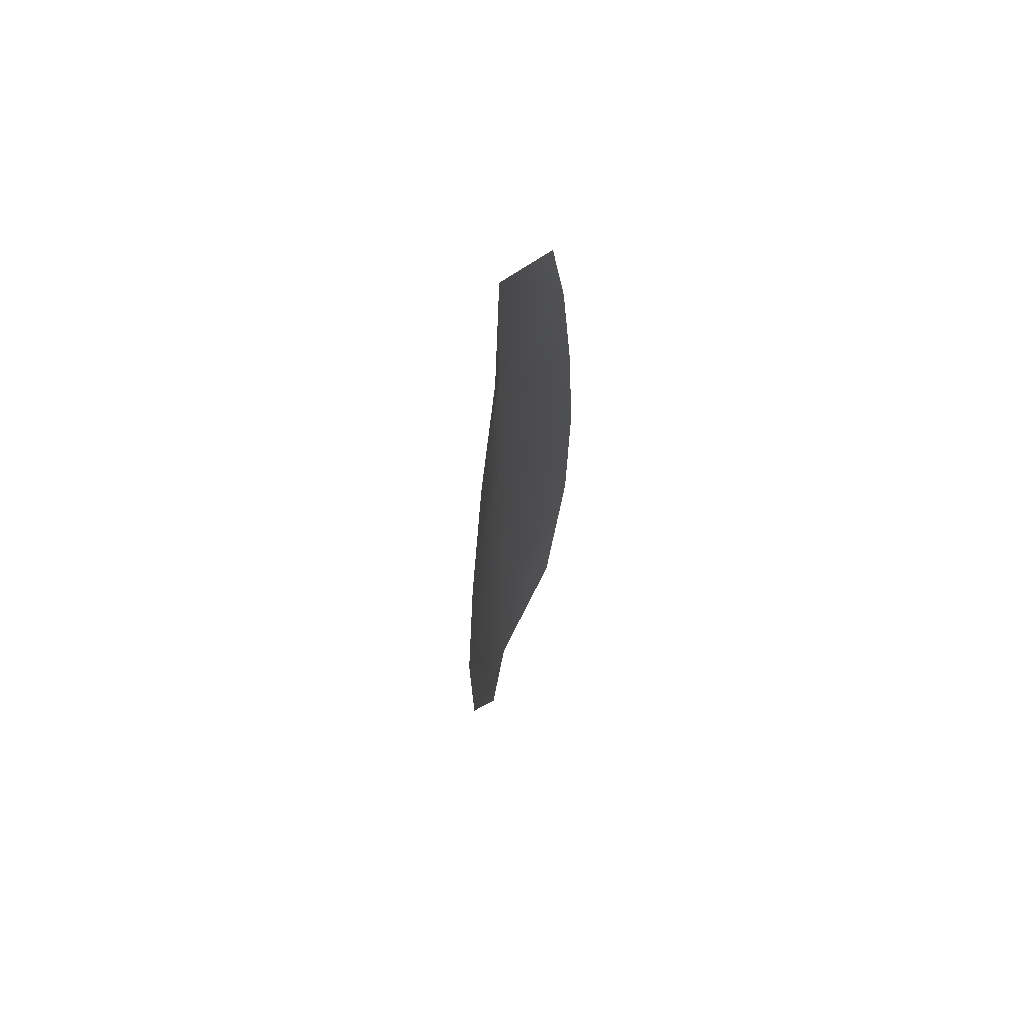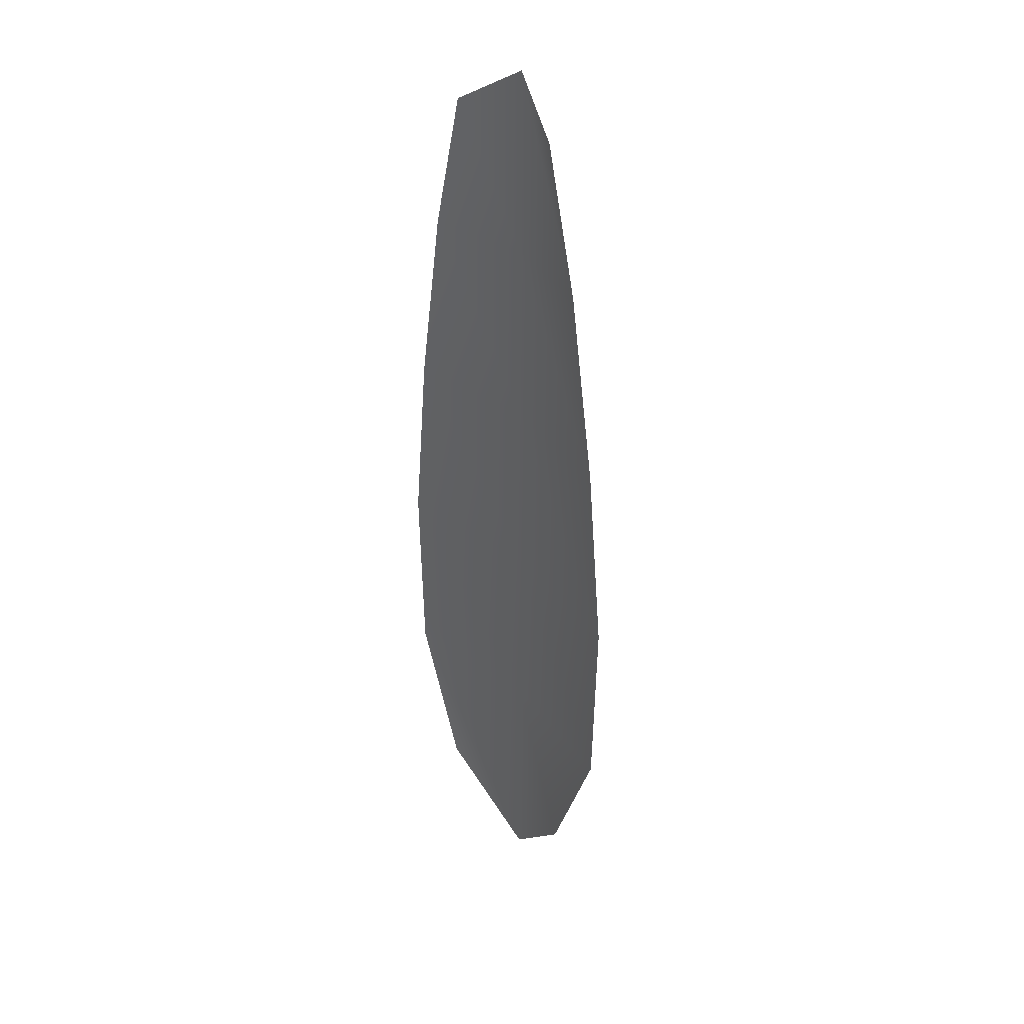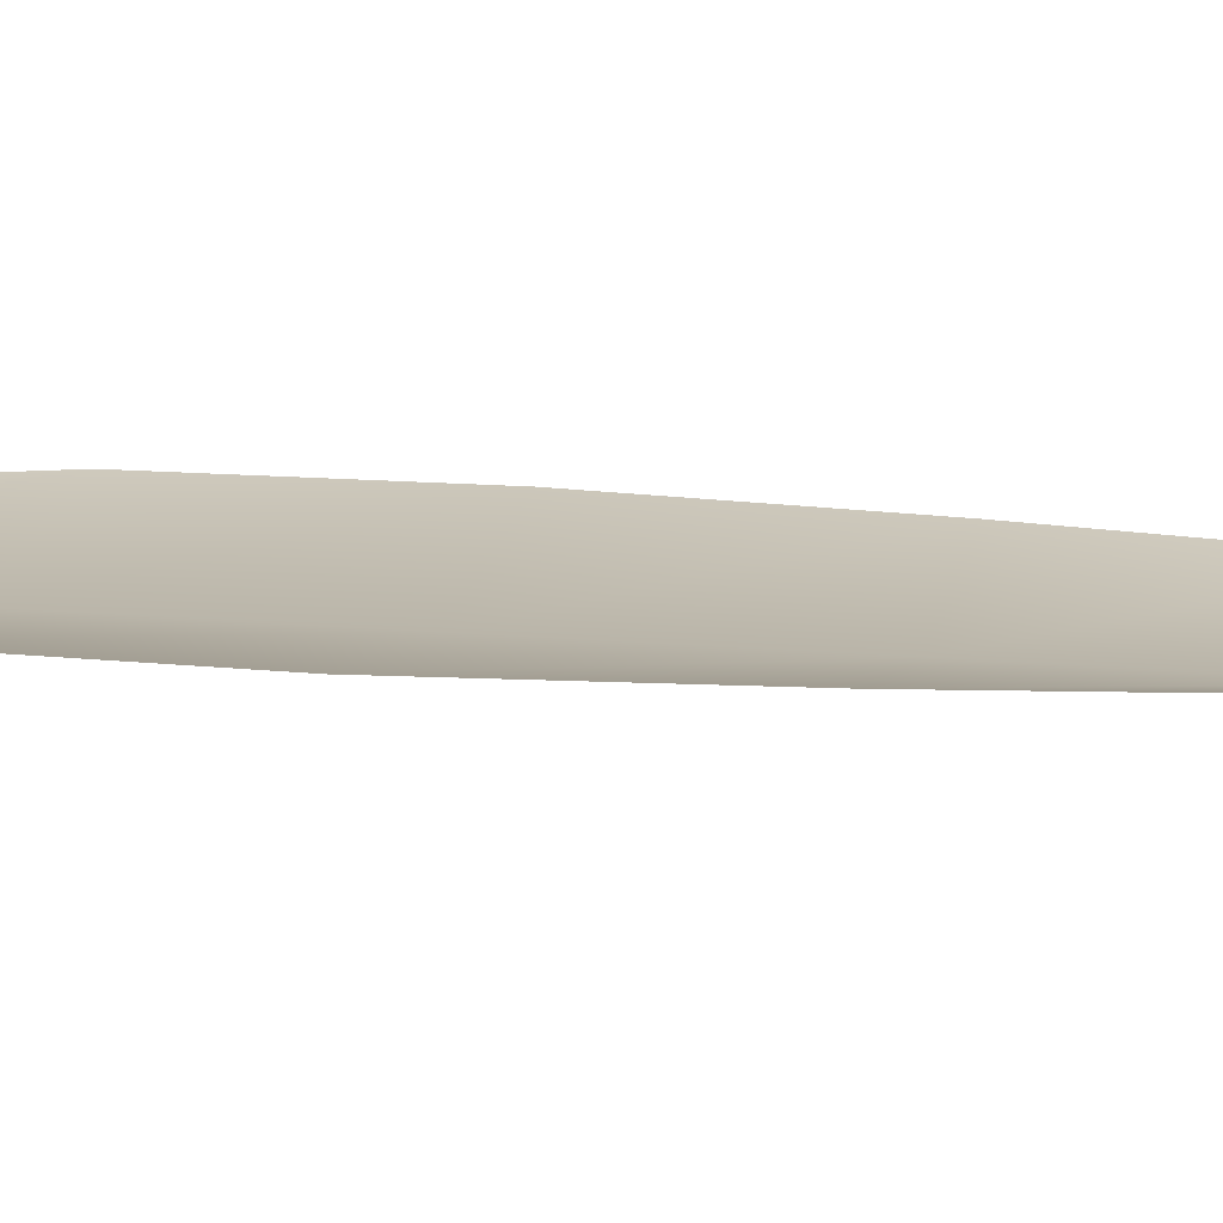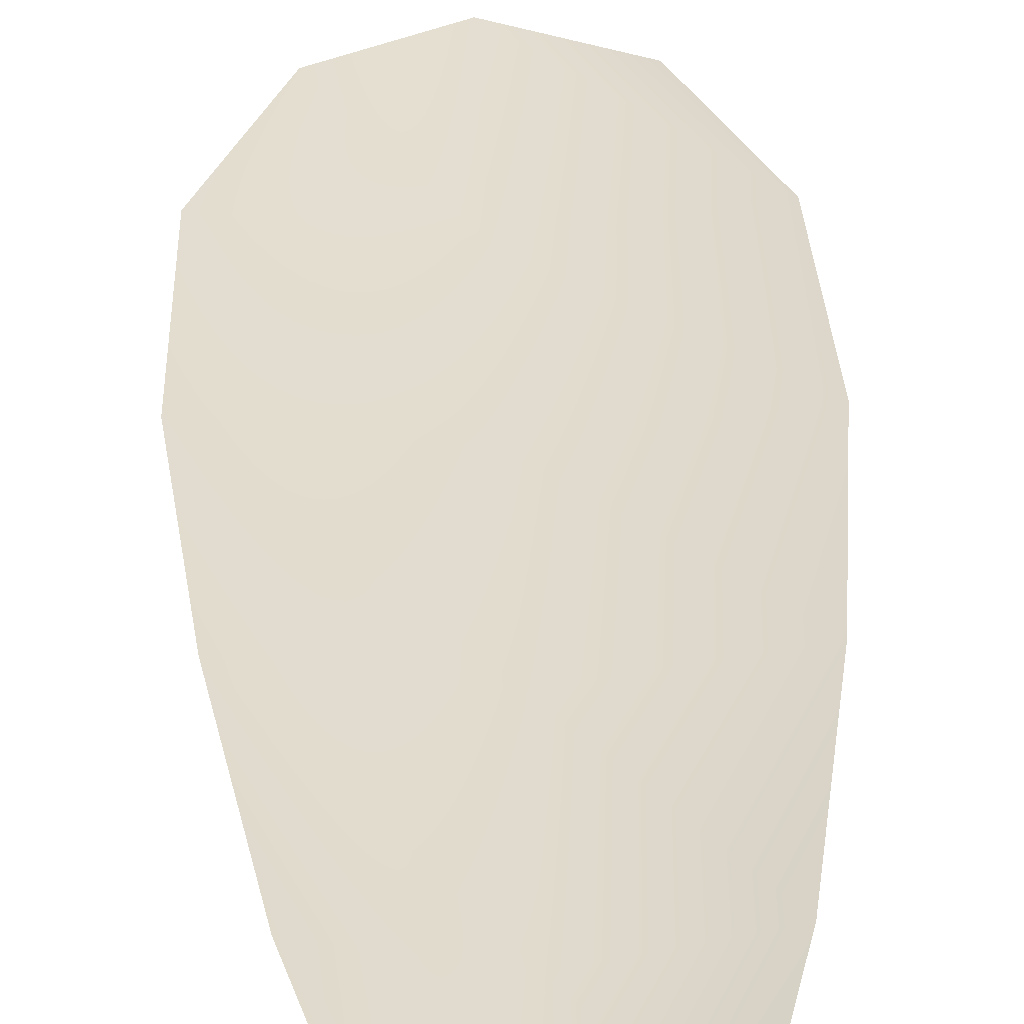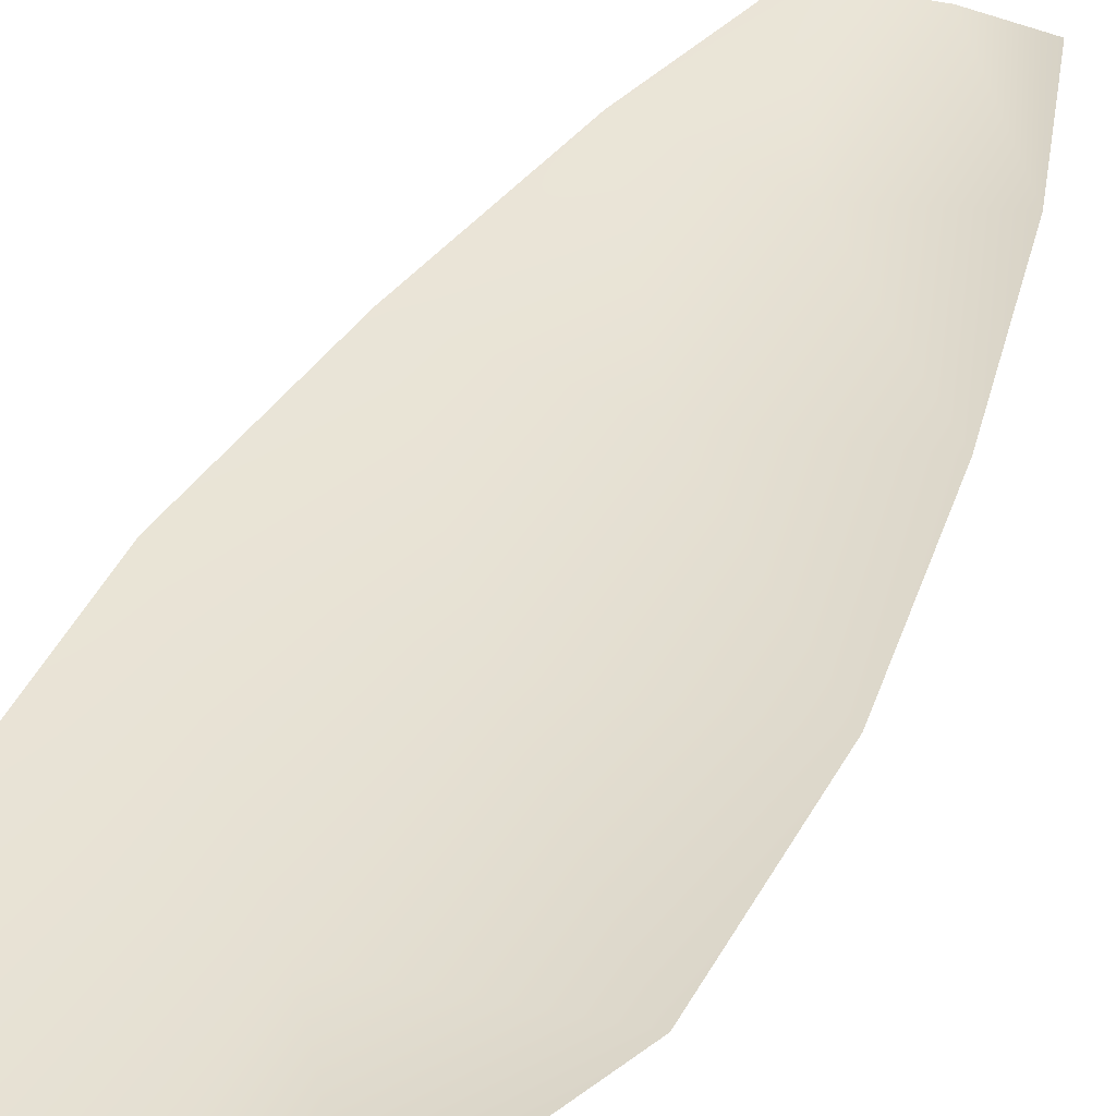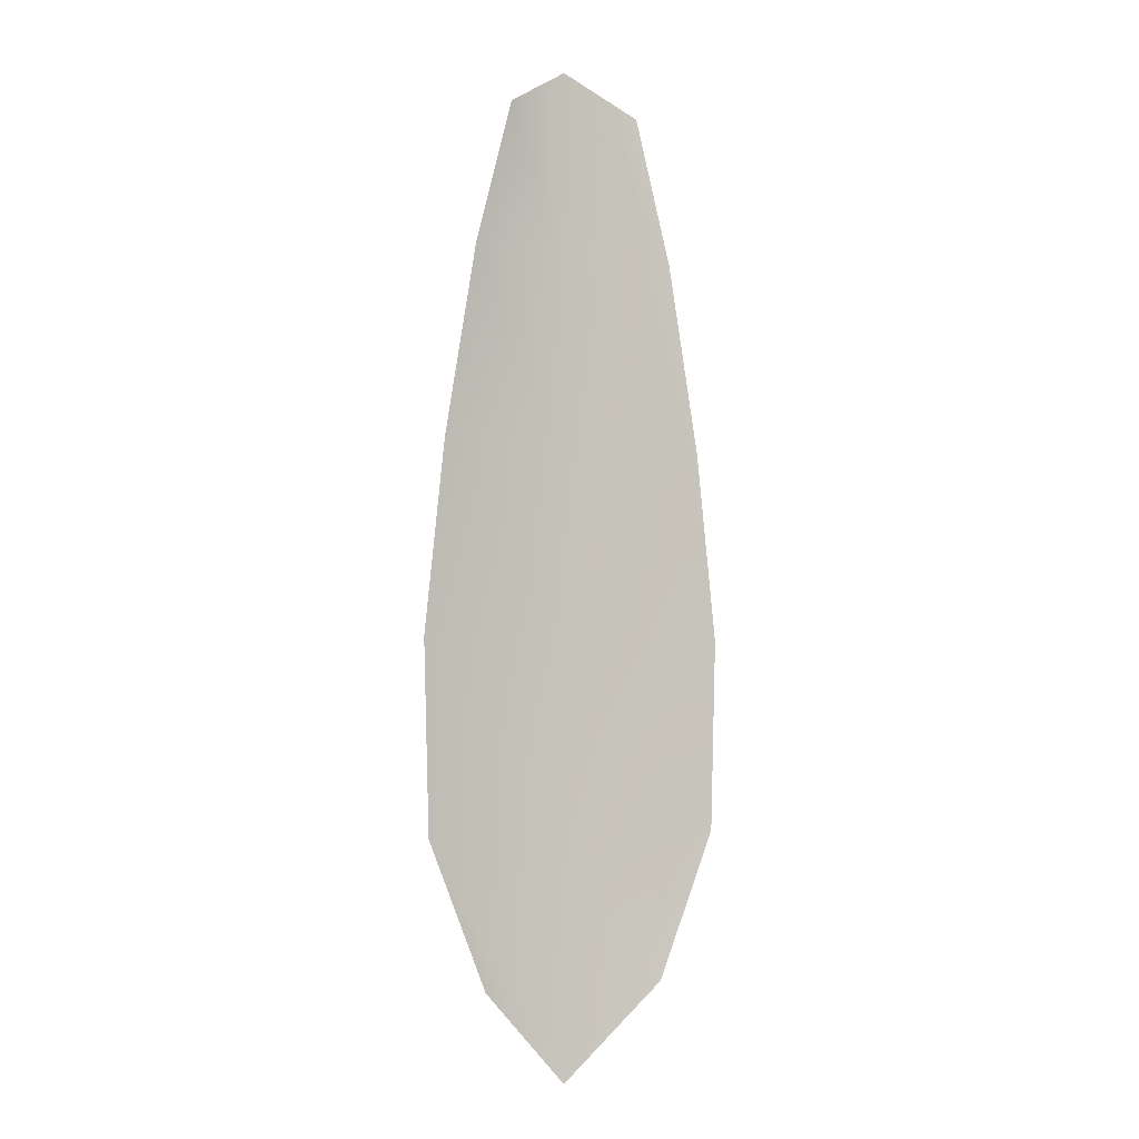
<metadata>
{"format":"obj","ext":"obj","renderer":"f3d","projection":"perspective","resolution":1024,"background":"white","views":[{"elev":67.7,"azim":-69.1,"up":"+Y"},{"elev":34.4,"azim":51.6,"up":"+Y"},{"elev":13.6,"azim":102.5,"up":"+Z"},{"elev":34.5,"azim":177.6,"up":"+Z"},{"elev":38.2,"azim":23.2,"up":"+Z"},{"elev":-3.9,"azim":-28.6,"up":"+Y"}]}
</metadata>
<code>
o feather_flight_tertiary_061
v 0.1937 0.2386 0.08944
v 0.1898 0.2386 0.08944
v 0.1944 0.215 0.08944
v 0.1891 0.215 0.08944
v 0.1918 0.2398 0.08881
v 0.1918 0.2124 0.08881
v 0.1947 0.2346 0.08944
v 0.1956 0.2294 0.08944
v 0.1962 0.2242 0.08944
v 0.196 0.219 0.08944
v 0.1875 0.219 0.08944
v 0.1873 0.2242 0.08944
v 0.1879 0.2294 0.08944
v 0.1888 0.2346 0.08944
v 0.1918 0.2346 0.08881
v 0.1918 0.2294 0.08881
v 0.1918 0.2242 0.08881
v 0.1918 0.219 0.08881
f 18 10 3 6
f 11 18 6 4
f 5 1 7 15
f 15 7 8 16
f 16 8 9 17
f 17 9 10 18
f 2 5 15 14
f 14 15 16 13
f 13 16 17 12
f 12 17 18 11

</code>
